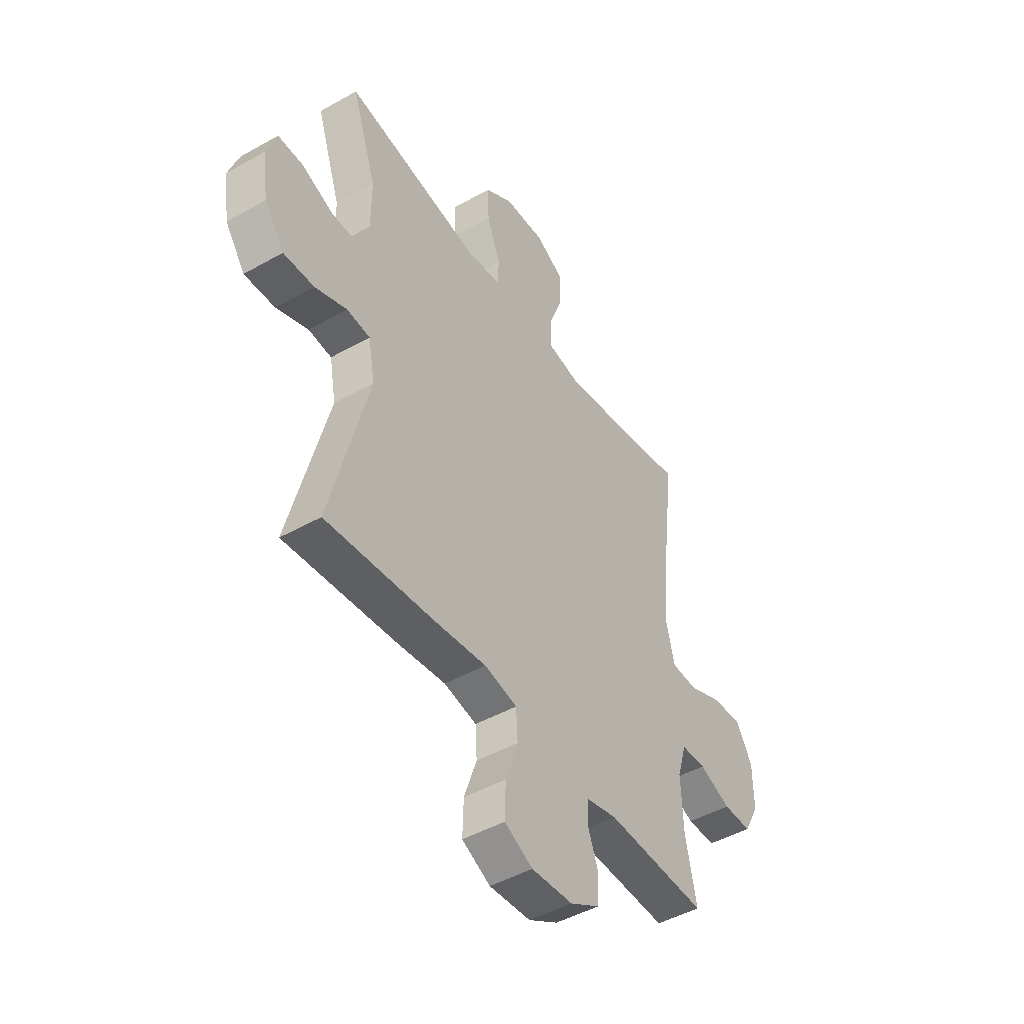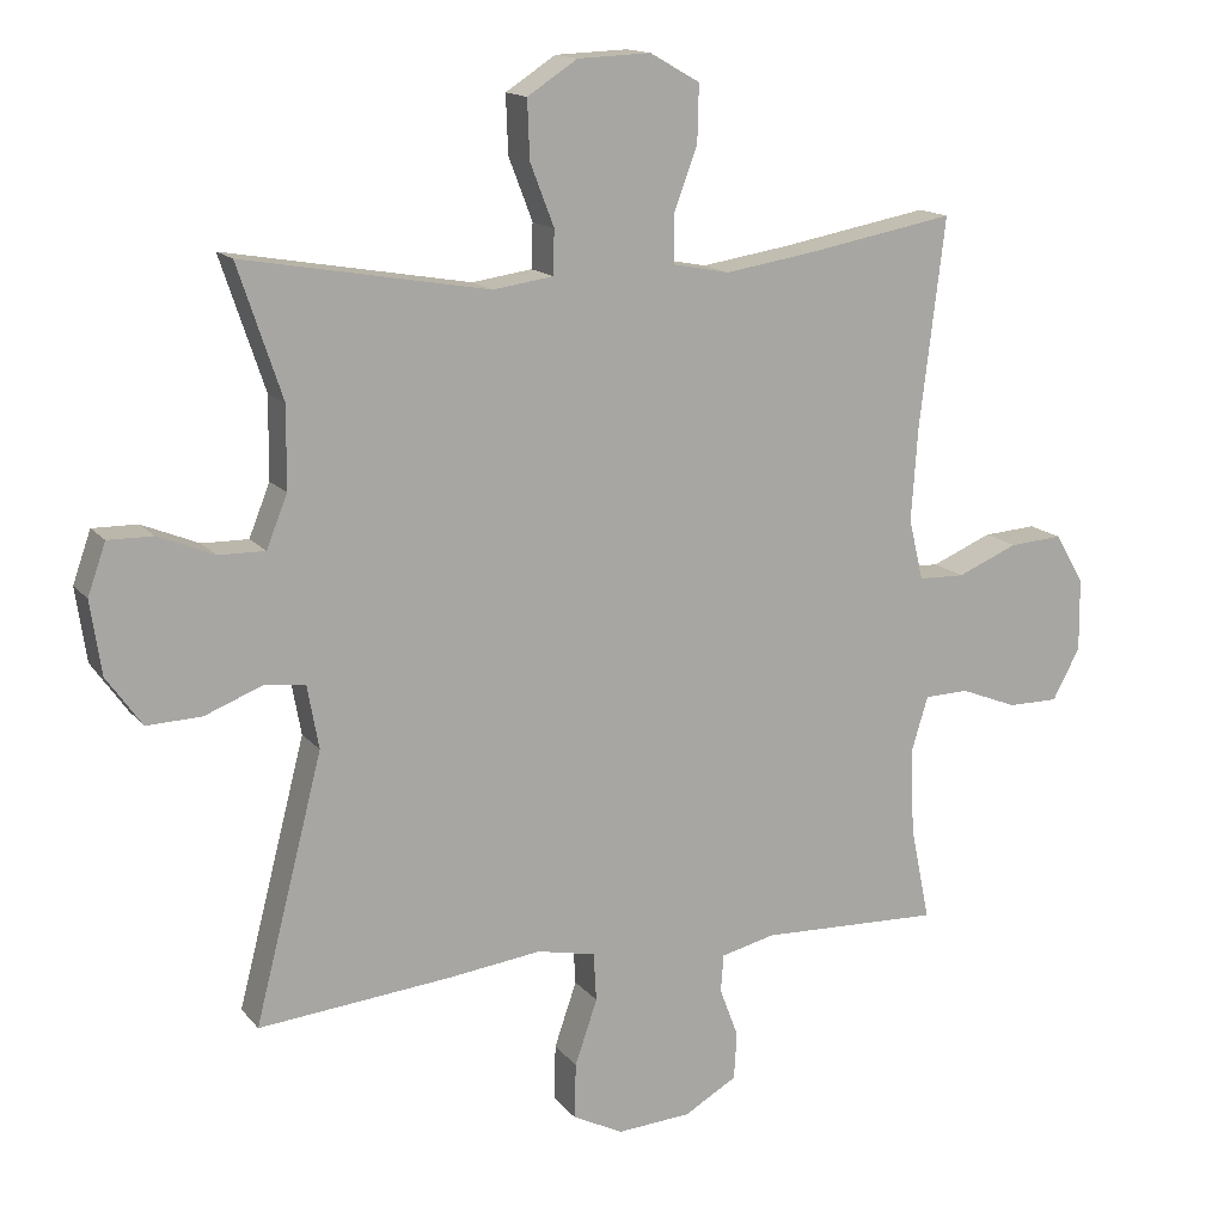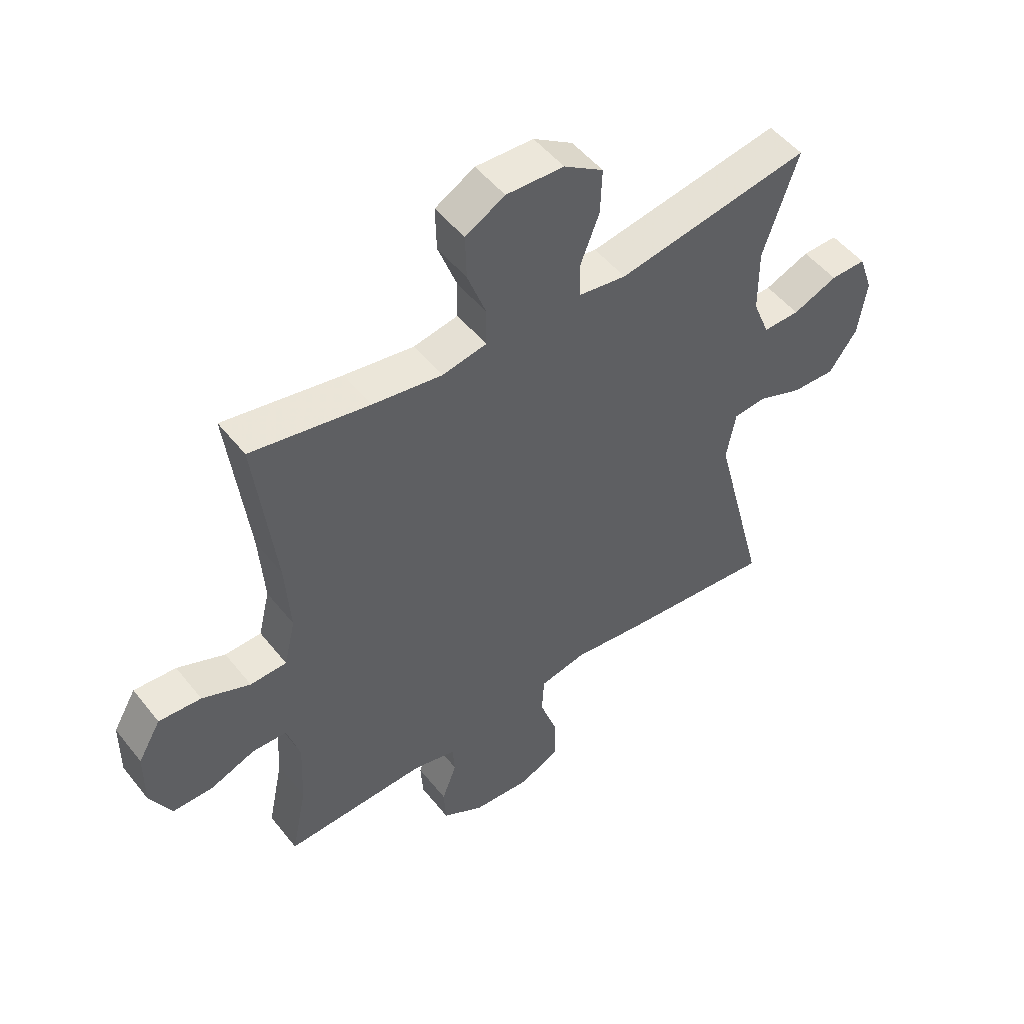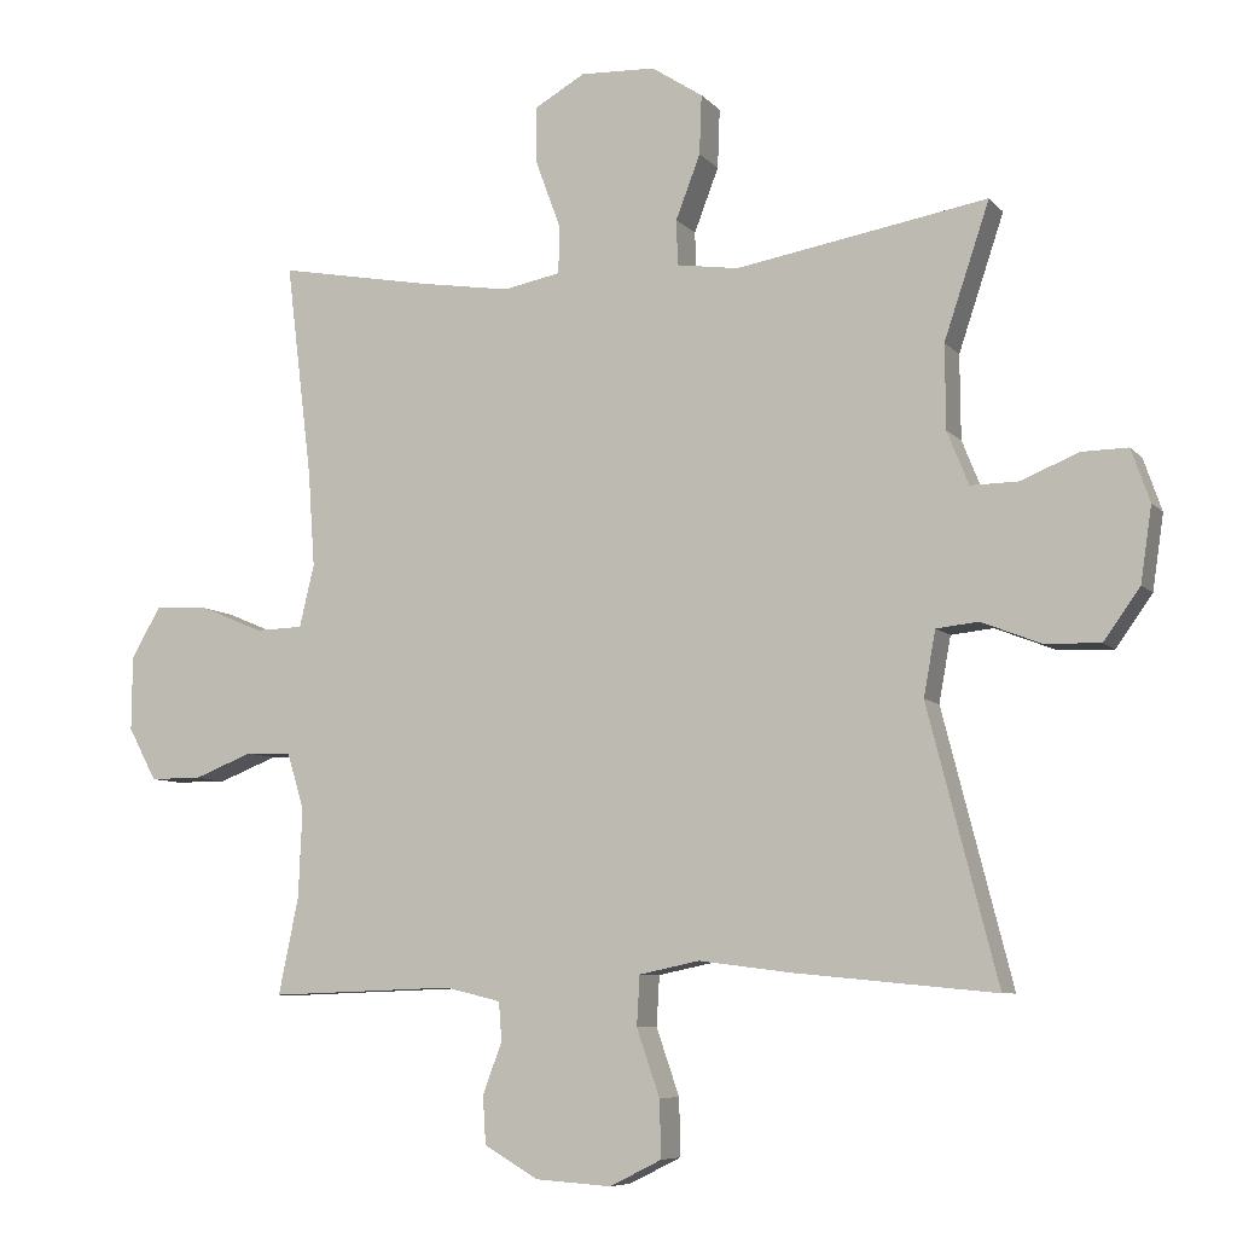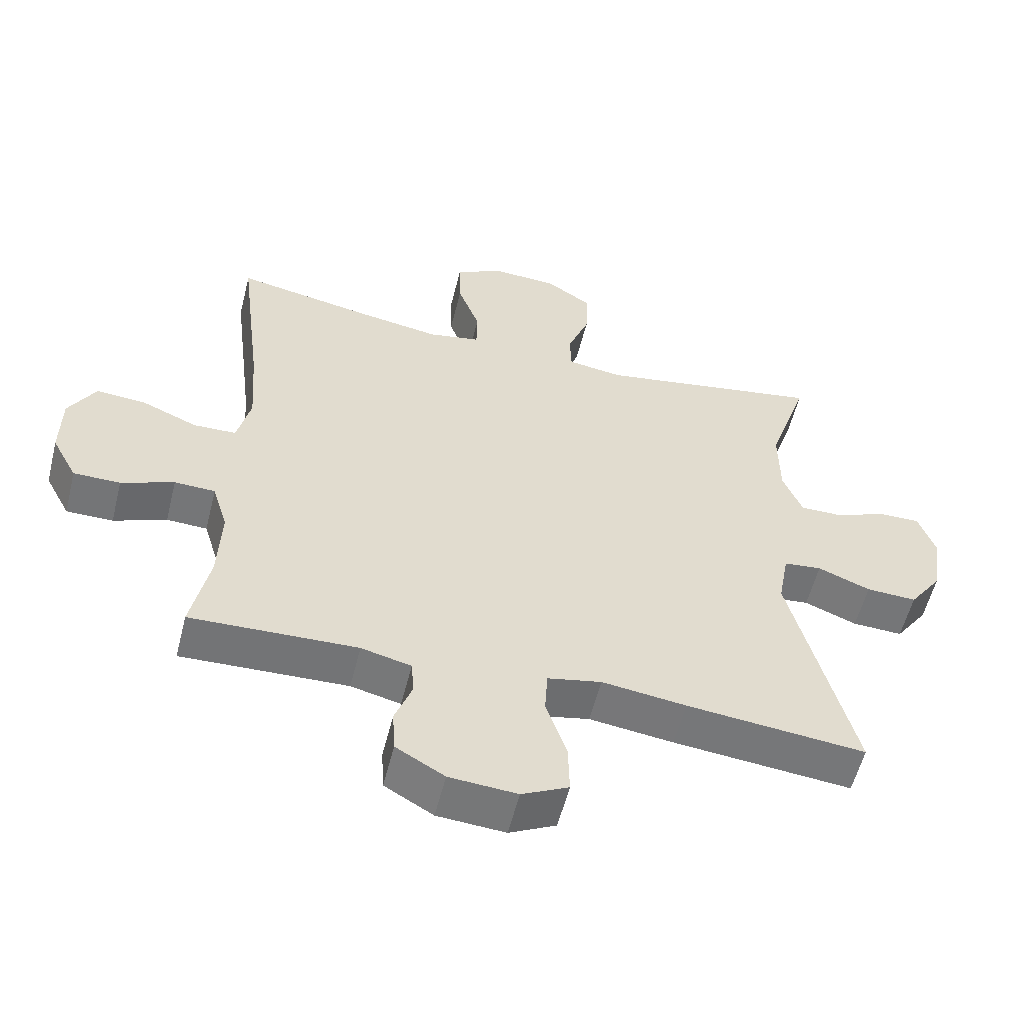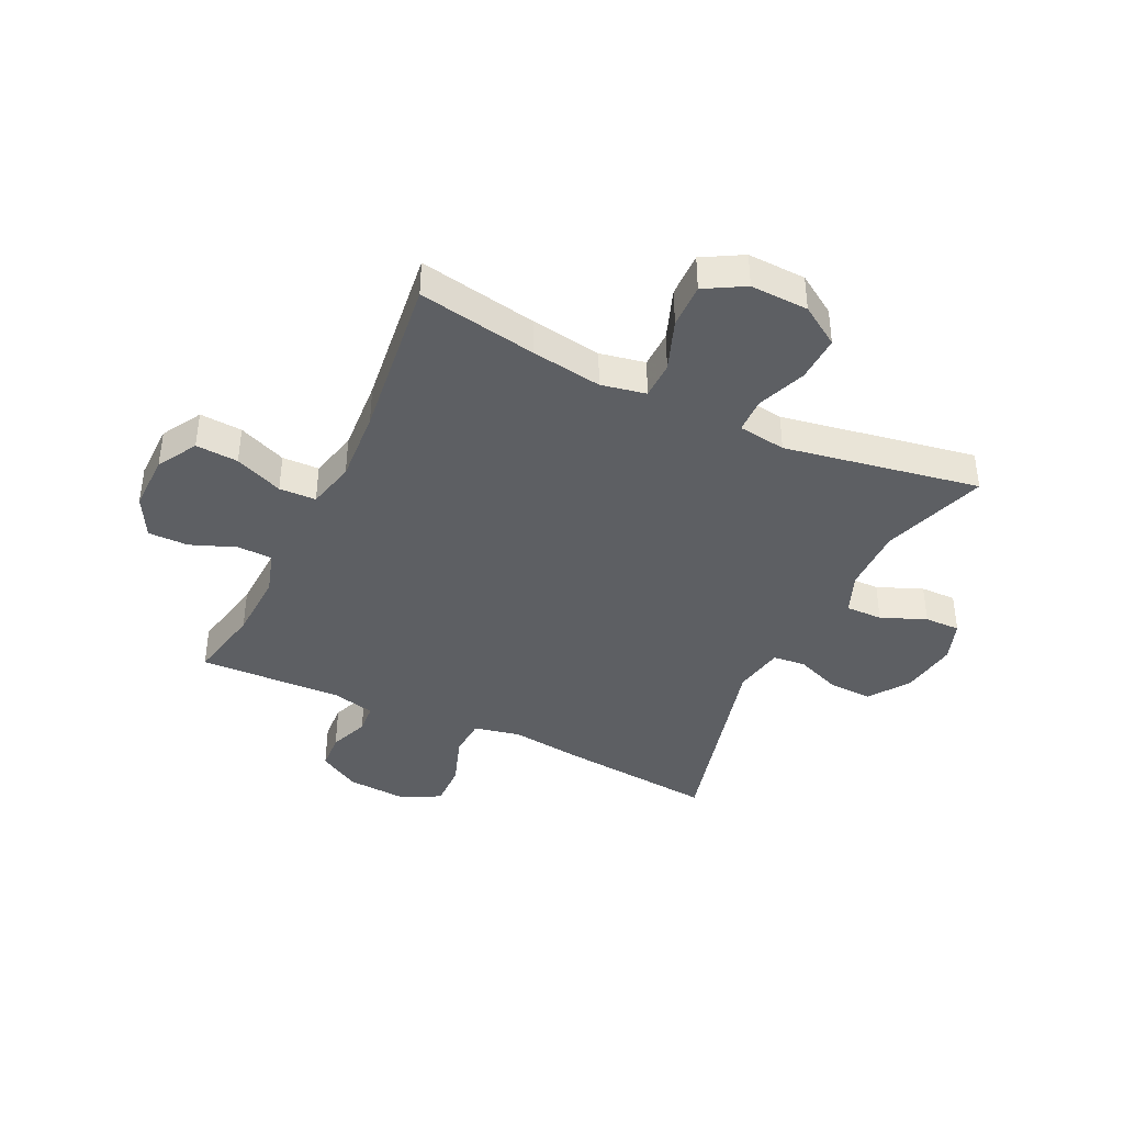
<metadata>
{"format":"obj","ext":"obj","renderer":"f3d","projection":"perspective","resolution":1024,"background":"white","views":[{"elev":-46.6,"azim":122.8,"up":"+Z"},{"elev":14.7,"azim":155.4,"up":"+Z"},{"elev":50.5,"azim":-37.0,"up":"+Z"},{"elev":-7.4,"azim":22.0,"up":"+Z"},{"elev":-56.5,"azim":-14.0,"up":"+Z"},{"elev":-40.3,"azim":-25.5,"up":"+Y"}]}
</metadata>
<code>
v 0.5 0.07 -0.5
v 0.231 0.07 -0.474
v 0.104 0.07 -0.458
v 0.023 0.07 -0.475
v 0.019 0.07 -0.542
v 0.05 0.07 -0.632
v 0.052 0.07 -0.709
v -0.018 0.07 -0.744
v -0.12 0.07 -0.737
v -0.193 0.07 -0.695
v -0.197 0.07 -0.63
v -0.171 0.07 -0.561
v -0.175 0.07 -0.509
v -0.25 0.07 -0.491
v -0.5 0.07 -0.5
v -0.473 0.07 -0.369
v -0.468 0.07 -0.25
v -0.491 0.07 -0.174
v -0.552 0.07 -0.172
v -0.631 0.07 -0.203
v -0.701 0.07 -0.203
v -0.739 0.07 -0.132
v -0.738 0.07 -0.032
v -0.698 0.07 0.037
v -0.624 0.07 0.032
v -0.54 0.07 -0.003
v -0.476 0.07 -0.001
v -0.456 0.07 0.083
v -0.465 0.07 0.212
v -0.5 0.07 0.5
v -0.293 0.07 0.462
v -0.171 0.07 0.443
v -0.093 0.07 0.458
v -0.092 0.07 0.523
v -0.125 0.07 0.612
v -0.127 0.07 0.69
v -0.058 0.07 0.729
v 0.043 0.07 0.725
v 0.112 0.07 0.68
v 0.109 0.07 0.6
v 0.076 0.07 0.514
v 0.078 0.07 0.453
v 0.161 0.07 0.441
v 0.5 0.07 0.5
v 0.439 0.07 0.318
v 0.44 0.07 0.205
v 0.469 0.07 0.133
v 0.533 0.07 0.134
v 0.611 0.07 0.166
v 0.673 0.07 0.167
v 0.698 0.07 0.096
v 0.683 0.07 -0.005
v 0.634 0.07 -0.074
v 0.558 0.07 -0.071
v 0.479 0.07 -0.04
v 0.422 0.07 -0.046
v 0.406 0.07 -0.134
v 0.5 0 -0.5
v 0.231 0 -0.474
v 0.104 0 -0.458
v 0.023 0 -0.475
v 0.019 0 -0.542
v 0.05 0 -0.632
v 0.052 0 -0.709
v -0.018 0 -0.744
v -0.12 0 -0.737
v -0.193 0 -0.695
v -0.197 0 -0.63
v -0.171 0 -0.561
v -0.175 0 -0.509
v -0.25 0 -0.491
v -0.5 0 -0.5
v -0.473 0 -0.369
v -0.468 0 -0.25
v -0.491 0 -0.174
v -0.552 0 -0.172
v -0.631 0 -0.203
v -0.701 0 -0.203
v -0.739 0 -0.132
v -0.738 0 -0.032
v -0.698 0 0.037
v -0.624 0 0.032
v -0.54 0 -0.003
v -0.476 0 -0.001
v -0.456 0 0.083
v -0.465 0 0.212
v -0.5 0 0.5
v -0.293 0 0.462
v -0.171 0 0.443
v -0.093 0 0.458
v -0.092 0 0.523
v -0.125 0 0.612
v -0.127 0 0.69
v -0.058 0 0.729
v 0.043 0 0.725
v 0.112 0 0.68
v 0.109 0 0.6
v 0.076 0 0.514
v 0.078 0 0.453
v 0.161 0 0.441
v 0.5 0 0.5
v 0.439 0 0.318
v 0.44 0 0.205
v 0.469 0 0.133
v 0.533 0 0.134
v 0.611 0 0.166
v 0.673 0 0.167
v 0.698 0 0.096
v 0.683 0 -0.005
v 0.634 0 -0.074
v 0.558 0 -0.071
v 0.479 0 -0.04
v 0.422 0 -0.046
v 0.406 0 -0.134
f 52 53 54 55
f 52 55 56
f 51 52 56
f 48 49 50 51
f 47 48 51 56
f 46 47 56
f 45 46 56 57
f 43 44 45
f 42 43 45 57
f 38 39 40 41
f 38 41 42
f 37 38 42
f 34 35 36 37
f 33 34 37 42
f 32 33 42 57
f 29 30 31
f 28 29 31 32
f 27 28 32 57
f 23 24 25 26
f 19 20 21 22
f 18 19 22 23
f 14 15 16
f 13 14 16 17
f 9 10 11 12
f 9 12 13
f 8 9 13
f 5 6 7 8
f 4 5 8 13
f 3 4 13 17
f 18 23 26 27
f 17 18 27 57
f 3 17 57
f 1 2 3 57
f 112 111 110 109
f 113 112 109
f 113 109 108
f 108 107 106 105
f 113 108 105 104
f 113 104 103
f 114 113 103 102
f 102 101 100
f 114 102 100 99
f 98 97 96 95
f 99 98 95
f 99 95 94
f 94 93 92 91
f 99 94 91 90
f 114 99 90 89
f 88 87 86
f 89 88 86 85
f 114 89 85 84
f 83 82 81 80
f 79 78 77 76
f 80 79 76 75
f 73 72 71
f 74 73 71 70
f 69 68 67 66
f 70 69 66
f 70 66 65
f 65 64 63 62
f 70 65 62 61
f 74 70 61 60
f 84 83 80 75
f 114 84 75 74
f 114 74 60
f 114 60 59 58
f 1 58 59 2
f 2 59 60 3
f 3 60 61 4
f 4 61 62 5
f 5 62 63 6
f 6 63 64 7
f 7 64 65 8
f 8 65 66 9
f 9 66 67 10
f 10 67 68 11
f 11 68 69 12
f 12 69 70 13
f 13 70 71 14
f 14 71 72 15
f 15 72 73 16
f 16 73 74 17
f 17 74 75 18
f 18 75 76 19
f 19 76 77 20
f 20 77 78 21
f 21 78 79 22
f 22 79 80 23
f 23 80 81 24
f 24 81 82 25
f 25 82 83 26
f 26 83 84 27
f 27 84 85 28
f 28 85 86 29
f 29 86 87 30
f 30 87 88 31
f 31 88 89 32
f 32 89 90 33
f 33 90 91 34
f 34 91 92 35
f 35 92 93 36
f 36 93 94 37
f 37 94 95 38
f 38 95 96 39
f 39 96 97 40
f 40 97 98 41
f 41 98 99 42
f 42 99 100 43
f 43 100 101 44
f 44 101 102 45
f 45 102 103 46
f 46 103 104 47
f 47 104 105 48
f 48 105 106 49
f 49 106 107 50
f 50 107 108 51
f 51 108 109 52
f 52 109 110 53
f 53 110 111 54
f 54 111 112 55
f 55 112 113 56
f 56 113 114 57
f 57 114 58 1

</code>
